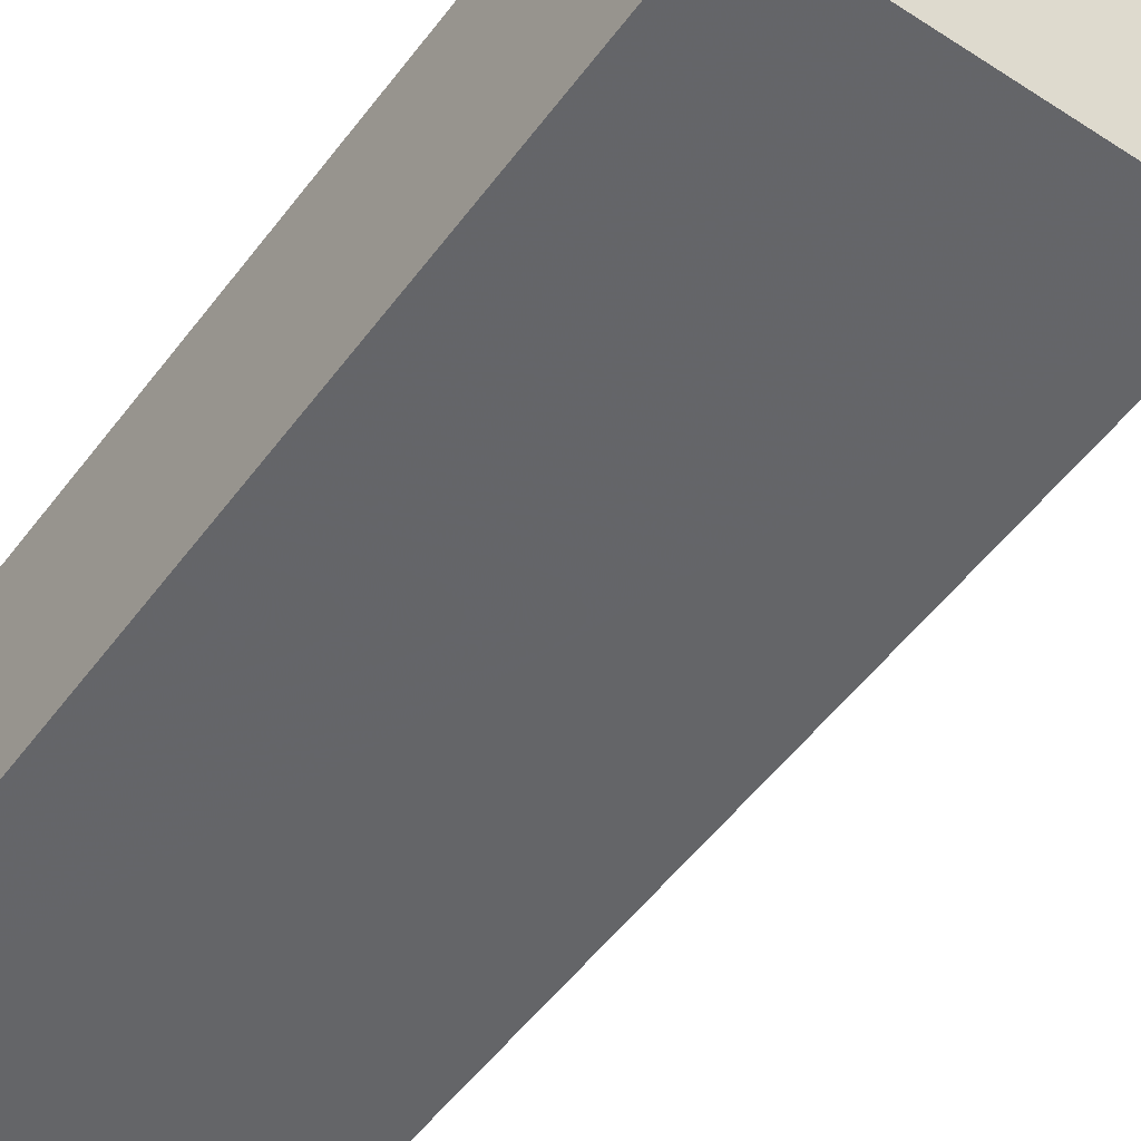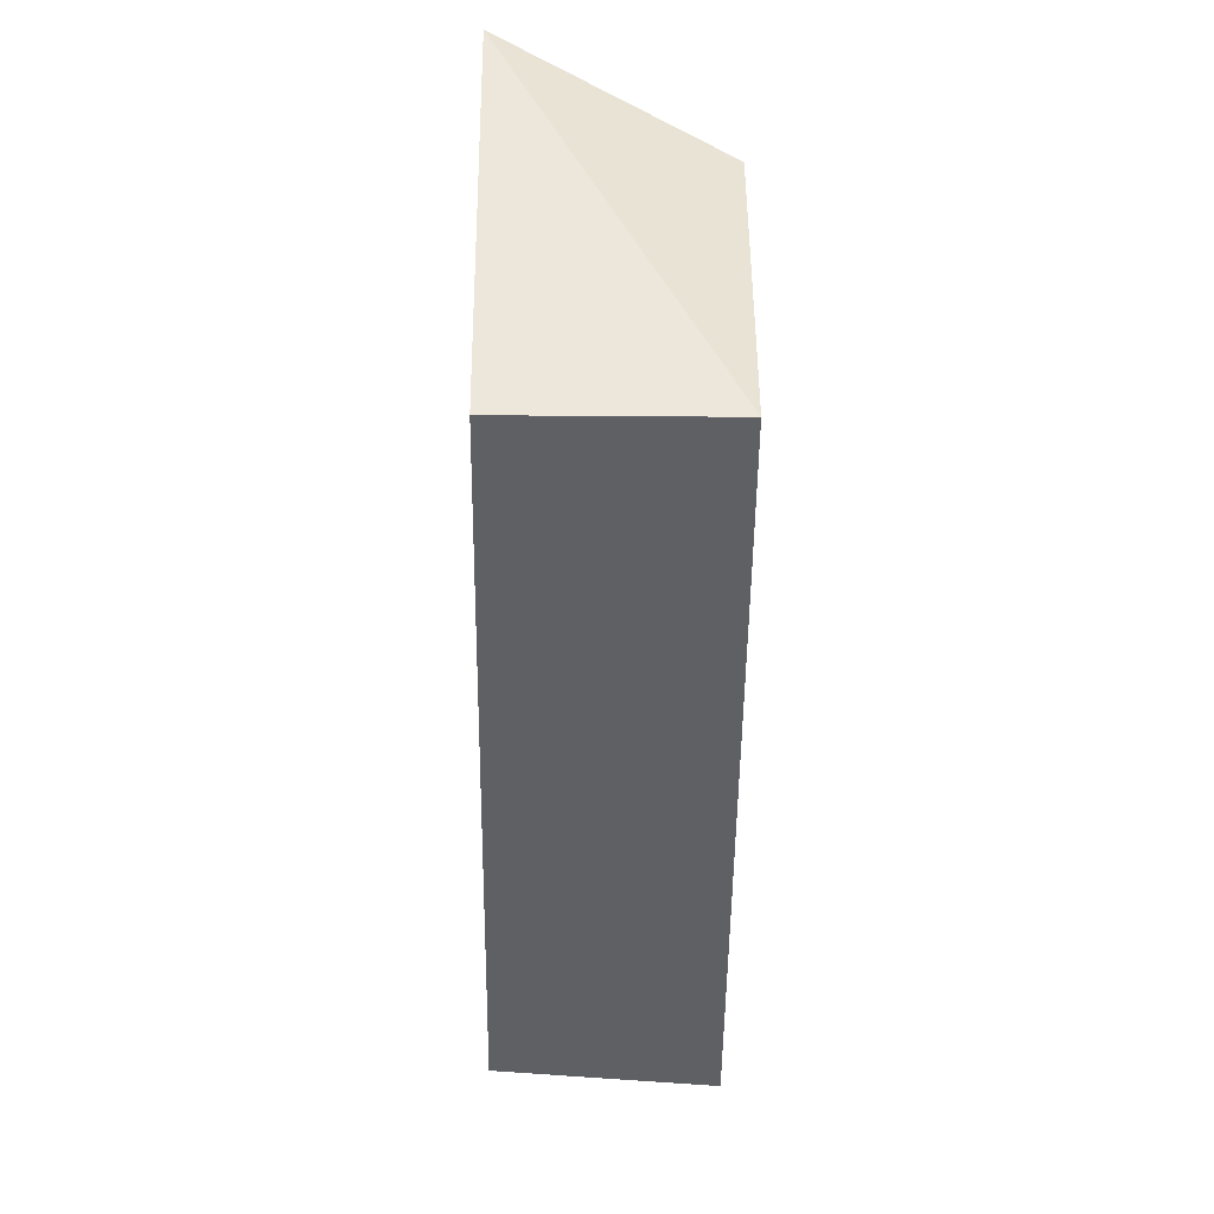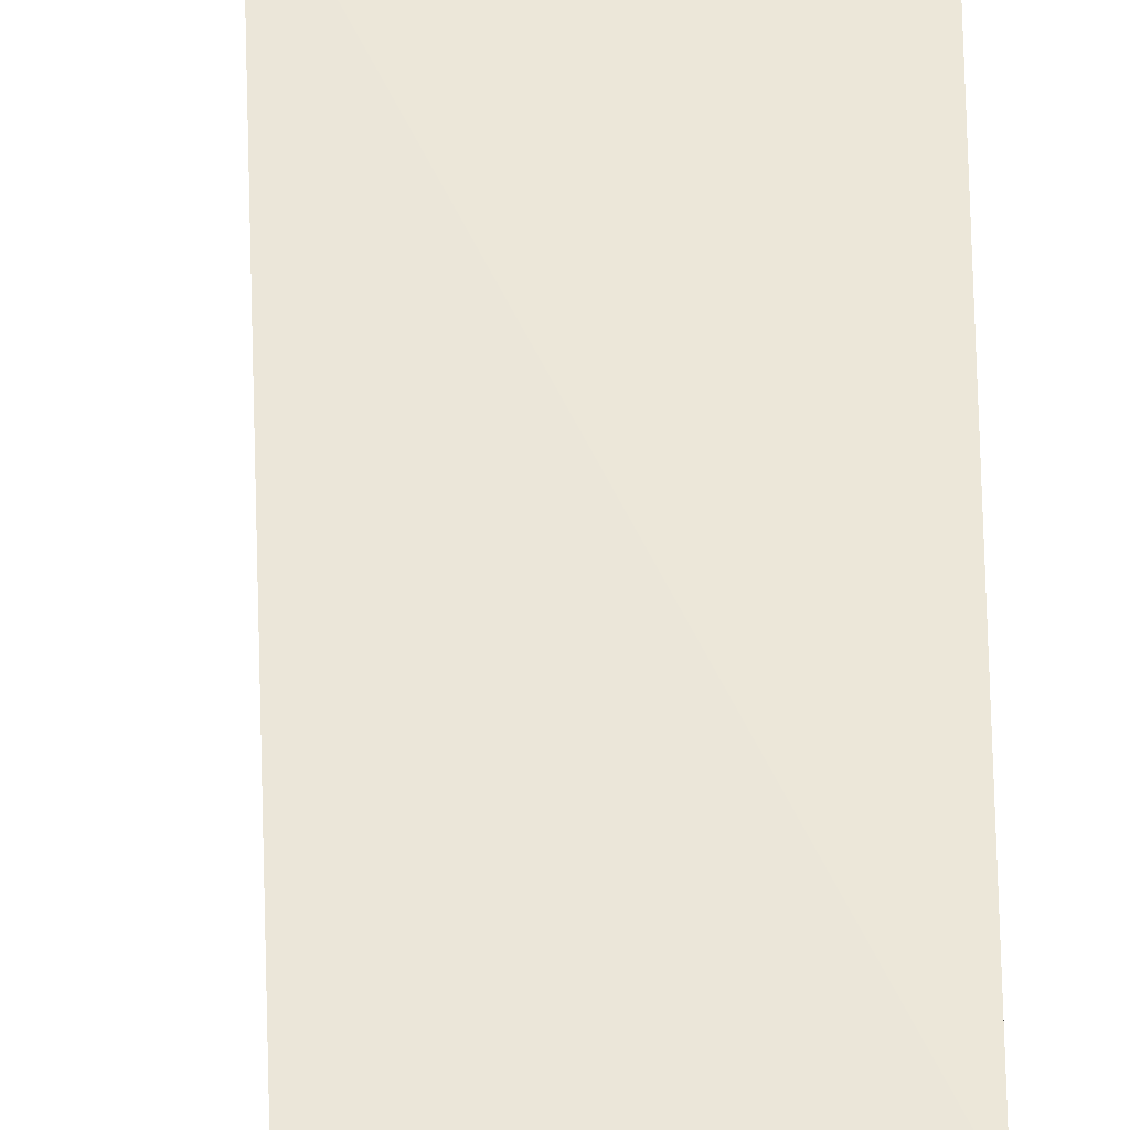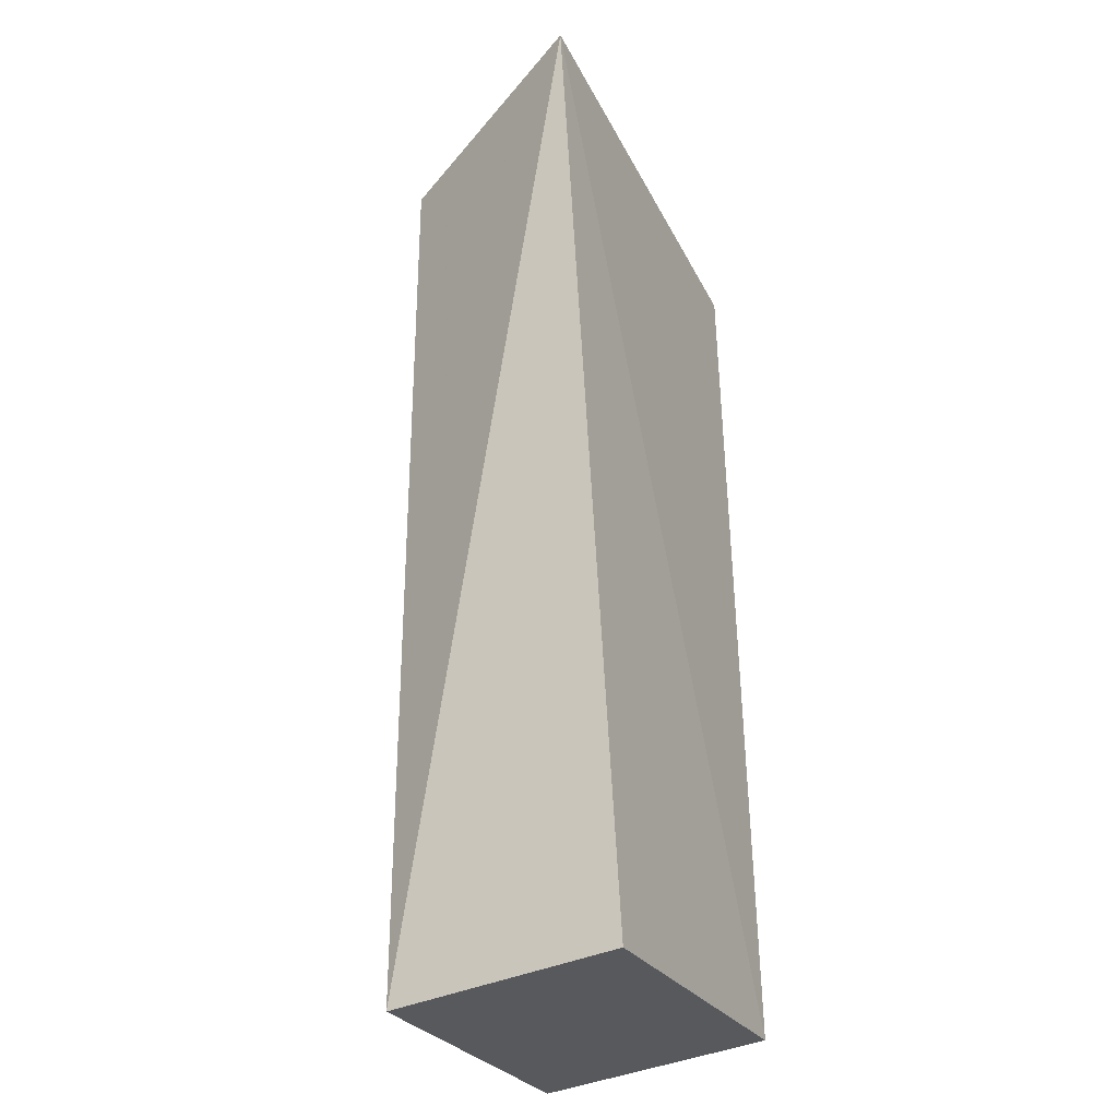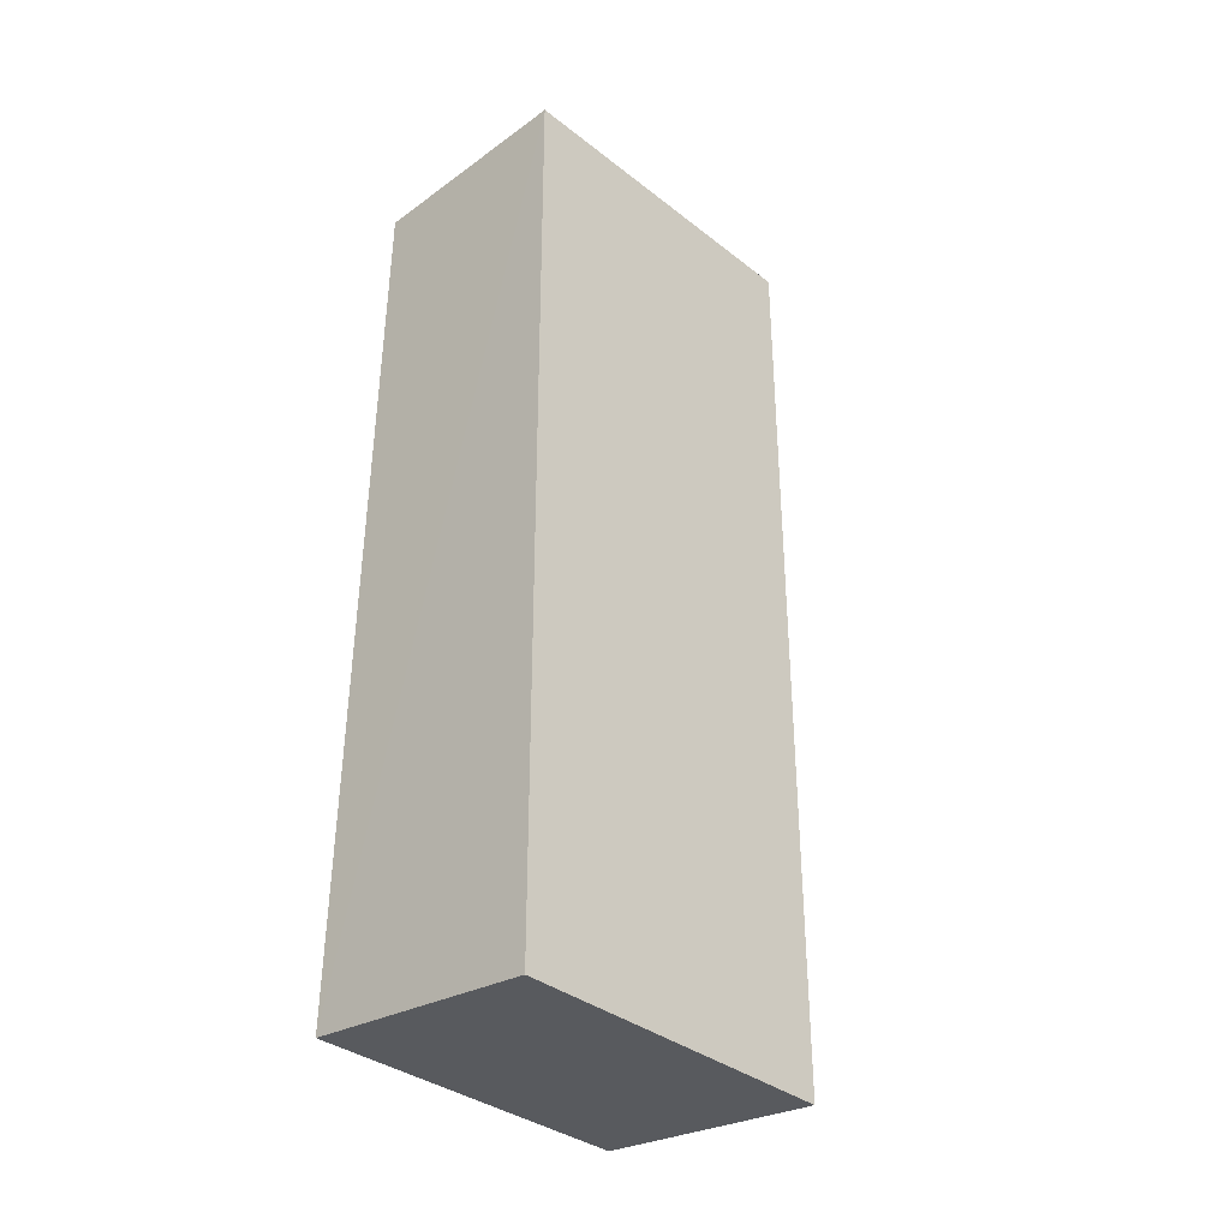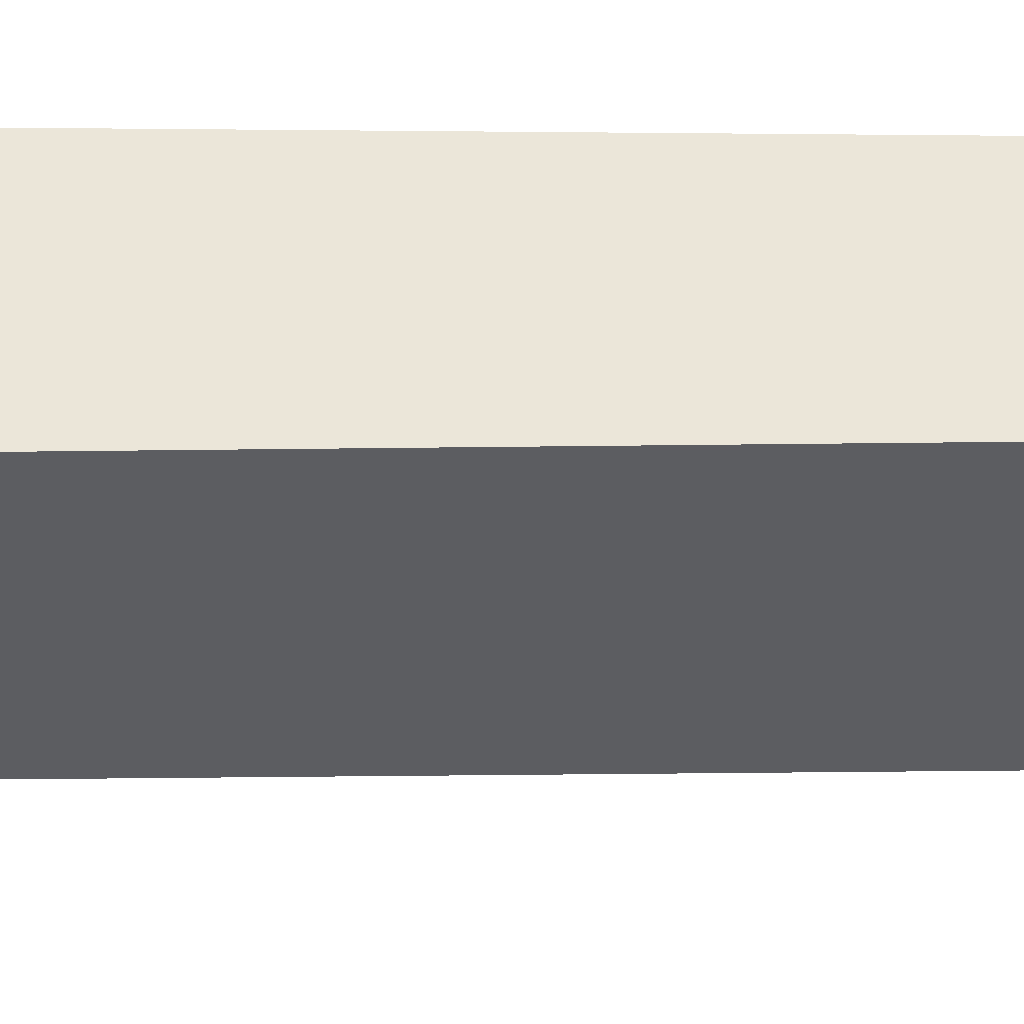
<metadata>
{"format":"obj","ext":"obj","renderer":"f3d","projection":"perspective","resolution":1024,"background":"white","views":[{"elev":-51.6,"azim":144.6,"up":"+Z"},{"elev":45.7,"azim":90.5,"up":"+Y"},{"elev":49.5,"azim":2.4,"up":"+Z"},{"elev":-28.5,"azim":-63.9,"up":"+Y"},{"elev":-35.2,"azim":134.1,"up":"+Y"},{"elev":-36.6,"azim":90.7,"up":"+Z"}]}
</metadata>
<code>
v -0.0172 0.04975 0.01646
v -0.01717 -0.01454 0.01786
v -0.01719 -0.01644 0.0005386
v -0.04101 0.04974 0.0008557
v -0.04866 0.05424 0.01703
v -0.01719 0.04974 0.0007453
v -0.04105 -0.01454 0.01762
v -0.04101 -0.01644 0.0006796
f 5 2 1
f 6 3 4
f 6 5 1
f 6 4 5
f 6 1 2
f 6 2 3
f 7 2 5
f 8 3 2
f 8 2 7
f 8 4 3
f 8 7 5
f 8 5 4

</code>
